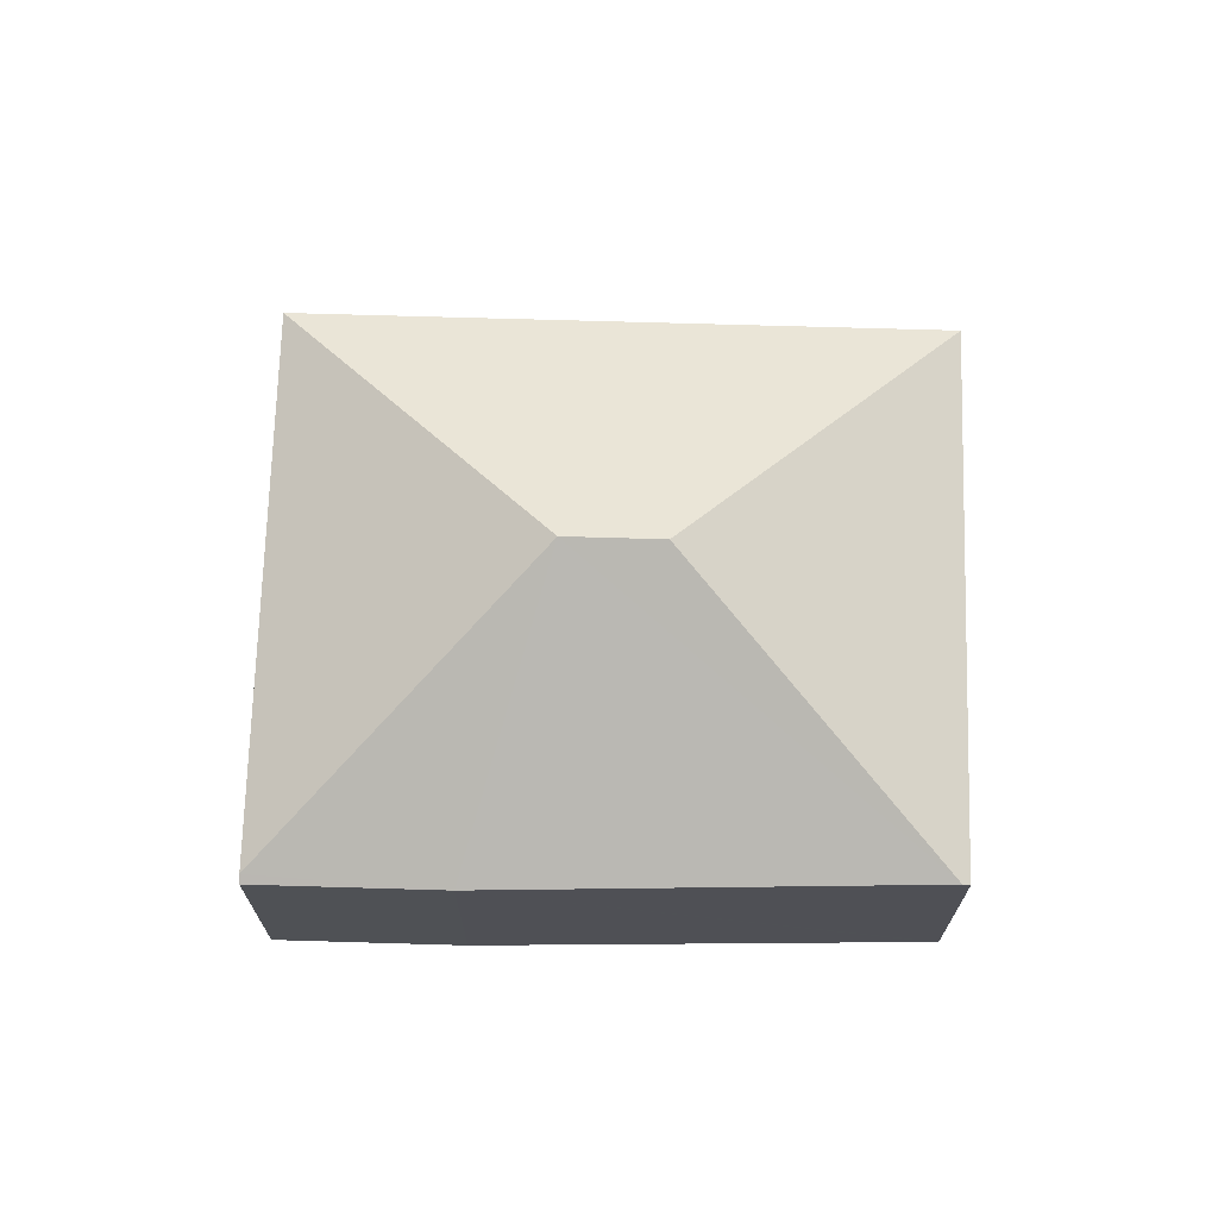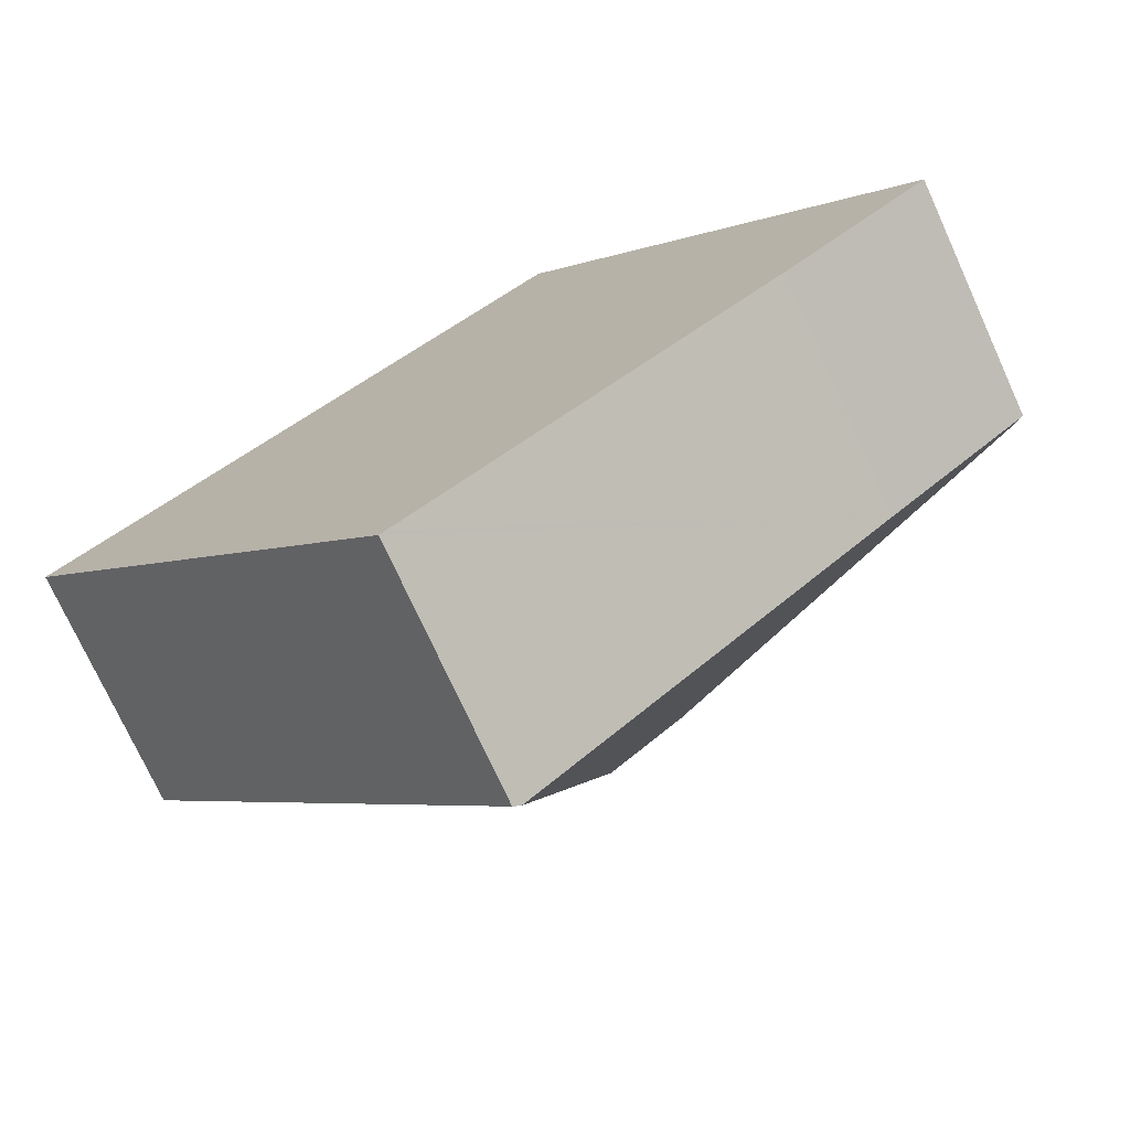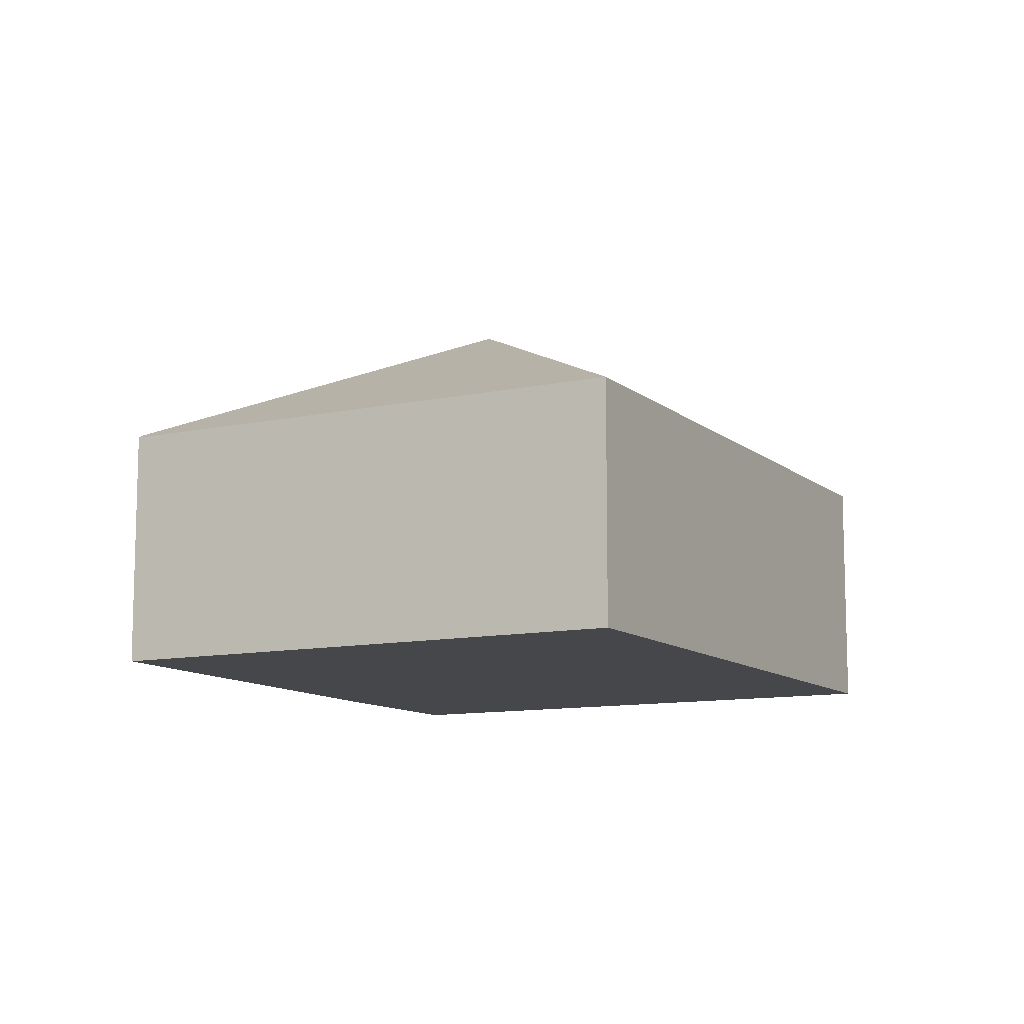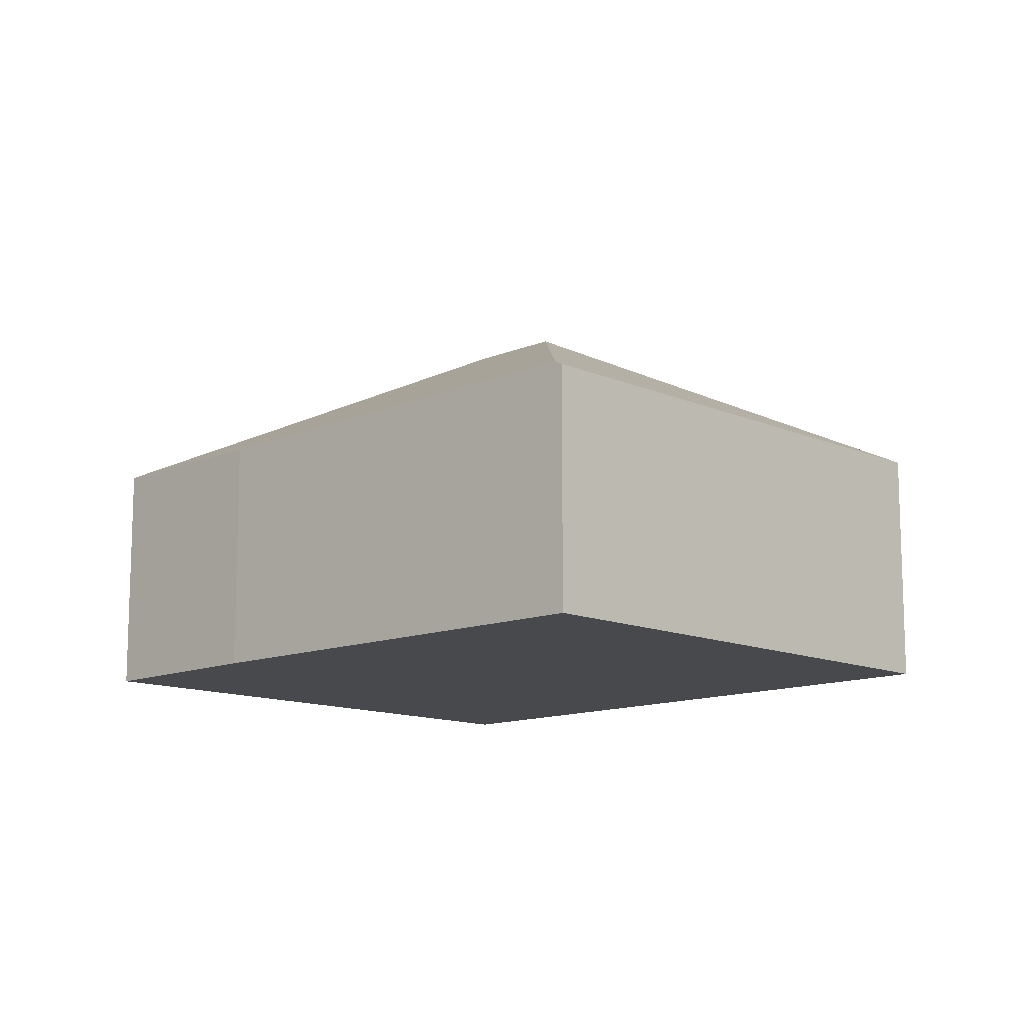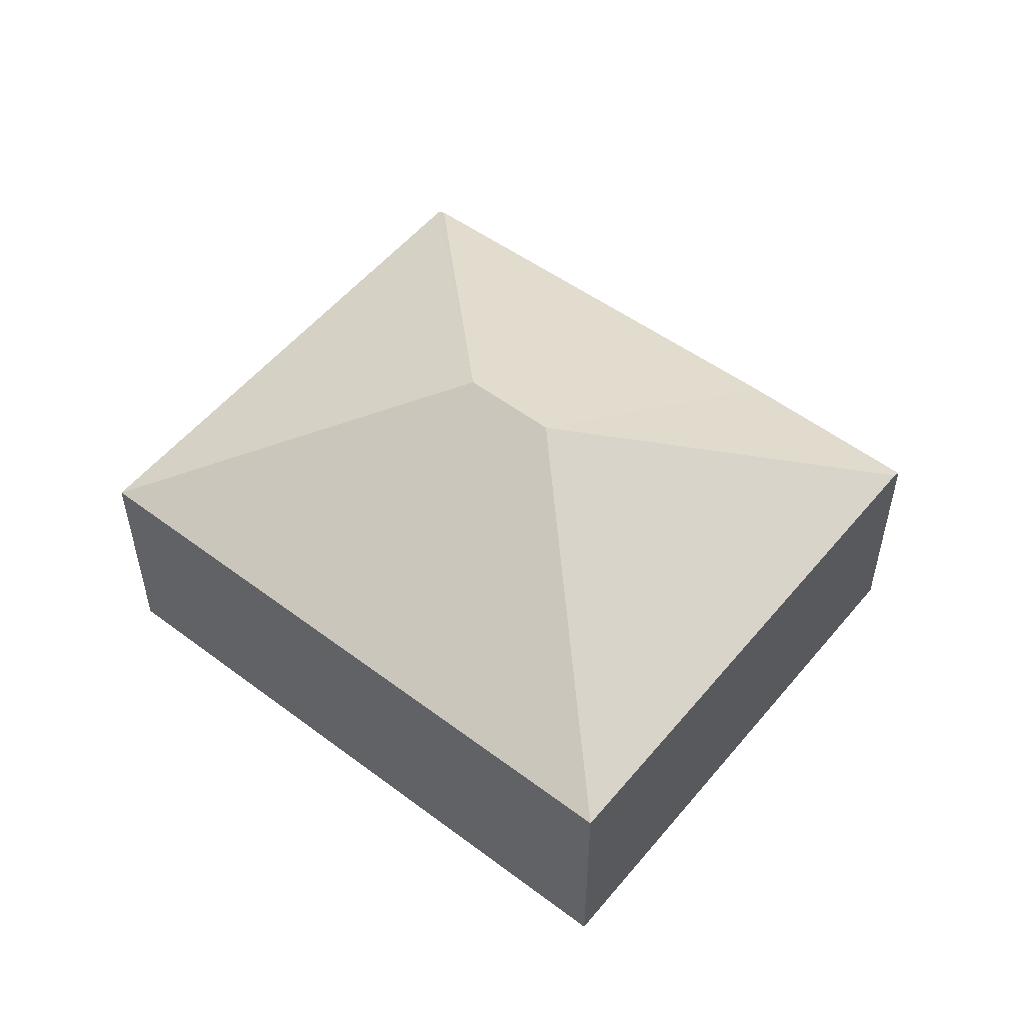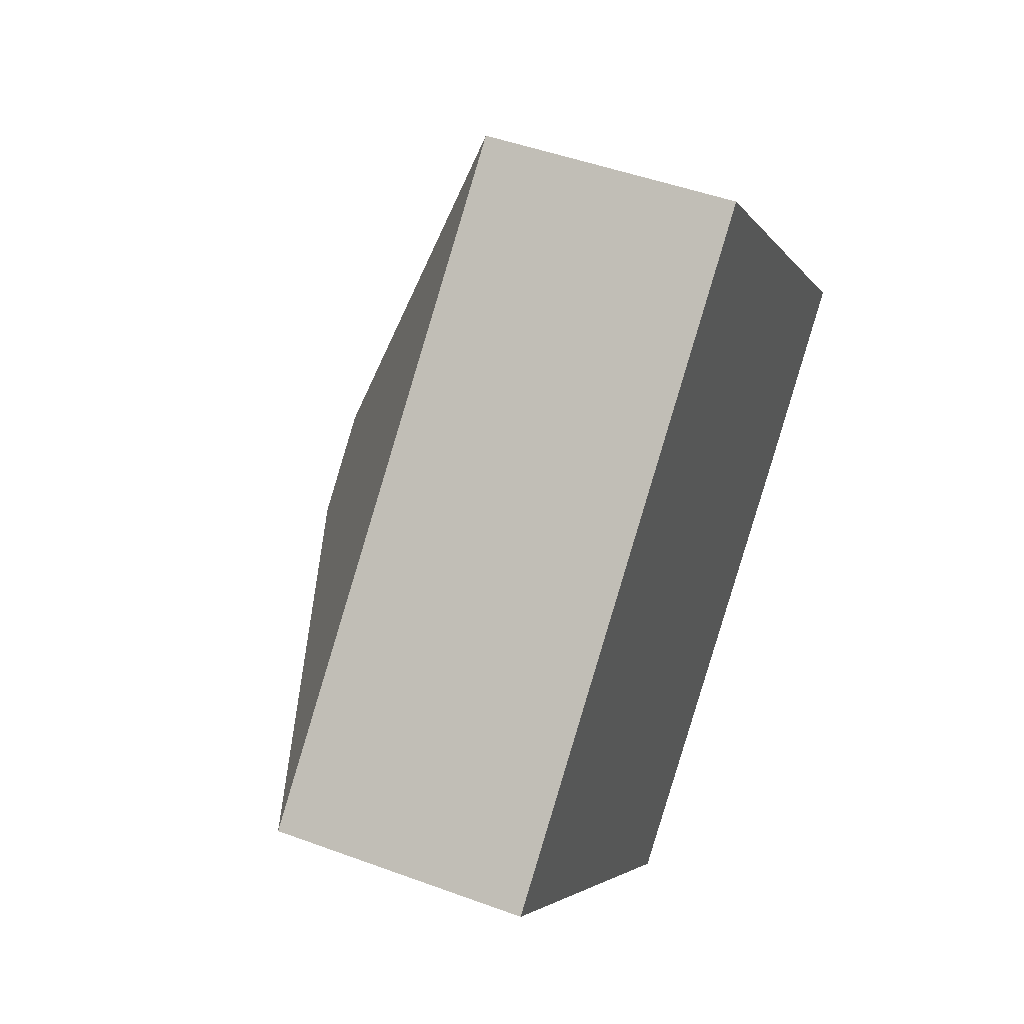
<metadata>
{"format":"obj","ext":"obj","renderer":"f3d","projection":"perspective","resolution":1024,"background":"white","views":[{"elev":70.5,"azim":139.8,"up":"+Y"},{"elev":-74.0,"azim":24.5,"up":"+Z"},{"elev":-10.8,"azim":-103.7,"up":"+Y"},{"elev":-12.5,"azim":-177.3,"up":"+Y"},{"elev":54.0,"azim":-3.1,"up":"+Y"},{"elev":47.2,"azim":-67.3,"up":"+Z"}]}
</metadata>
<code>
v  2.615 2.518 -0.143
v  2.434 1.583 -2.716
v  0 1.583 9.693e-17
v  2.475 1.61 -2.682
v  3.105 2.518 0.296
v  3.248 1.583 2.91
v  5.719 1.583 0.152
v  4.8 1.554 -0.748
v  5.757 1.554 0.11
v  2.434 1.663e-16 -2.716
v  0 0 0
v  3.248 -1.782e-16 2.91
v  5.719 -9.307e-18 0.152
v  5.757 -6.736e-18 0.11
v  2.475 1.642e-16 -2.682
v  4.8 4.58e-17 -0.748
g defaultobject
f 1 2 3
f 2 1 4
f 5 3 6
f 3 5 1
f 5 6 7
f 8 7 9
f 7 8 5
f 5 8 4
f 5 4 1
f 10 3 2
f 3 10 11
f 11 6 3
f 6 11 12
f 12 7 6
f 7 12 13
f 7 13 9
f 9 13 14
f 4 10 2
f 10 4 8
f 10 8 15
f 15 8 16
f 14 8 9
f 8 14 16
f 10 12 11
f 12 10 16
f 12 16 13
f 13 16 14

</code>
